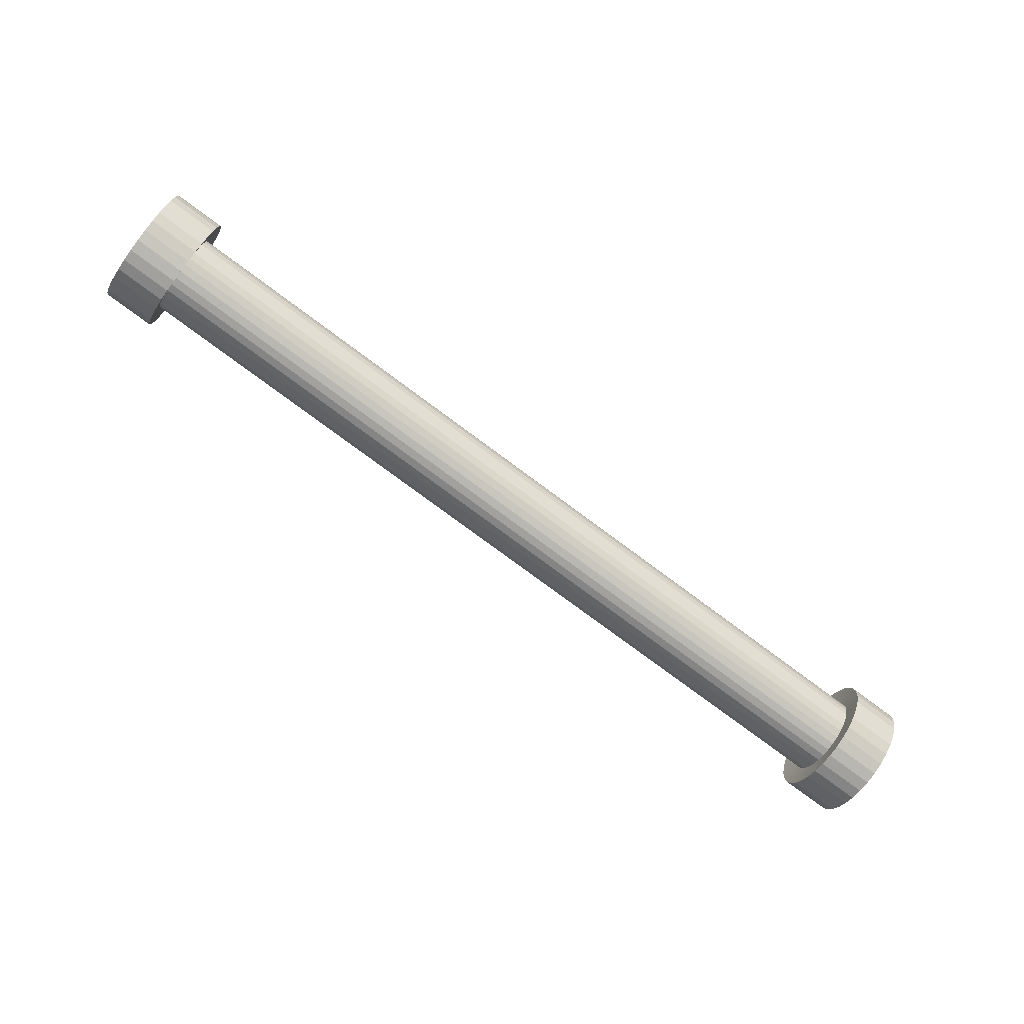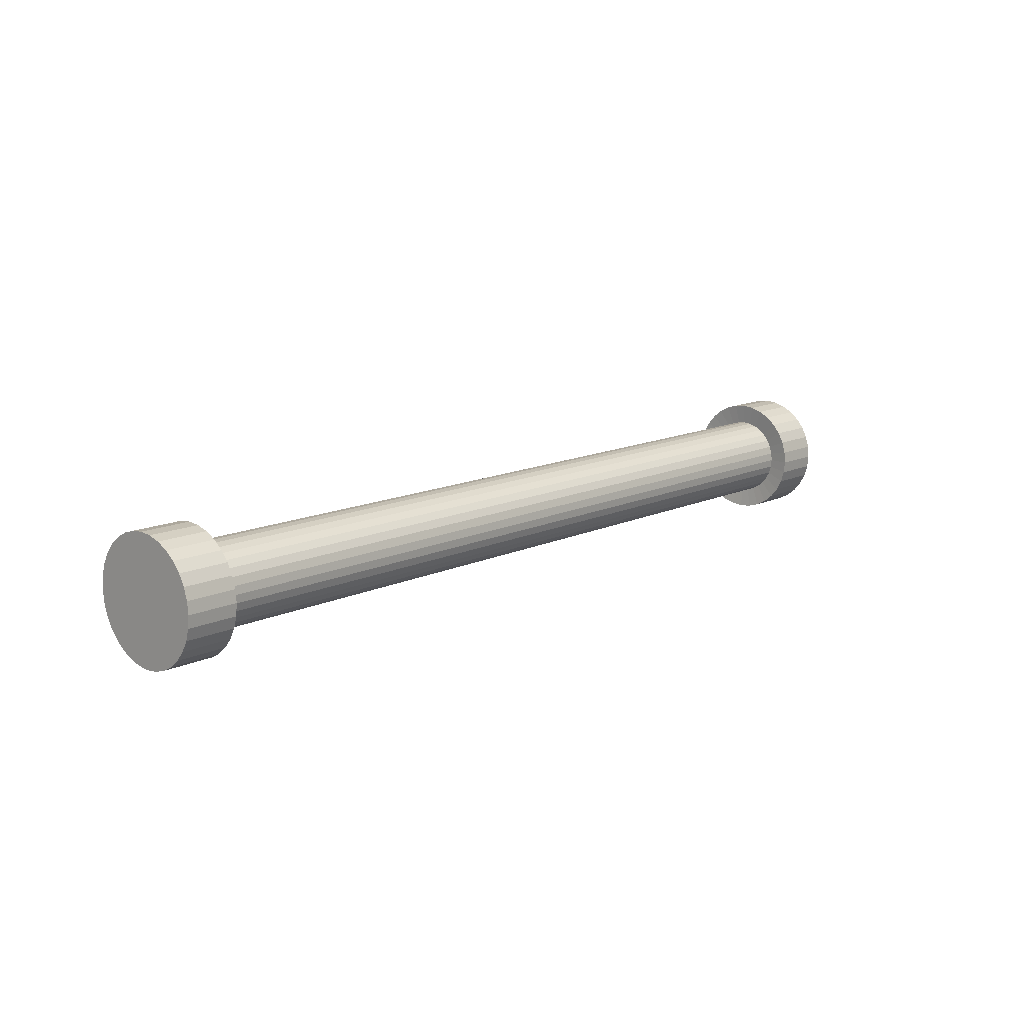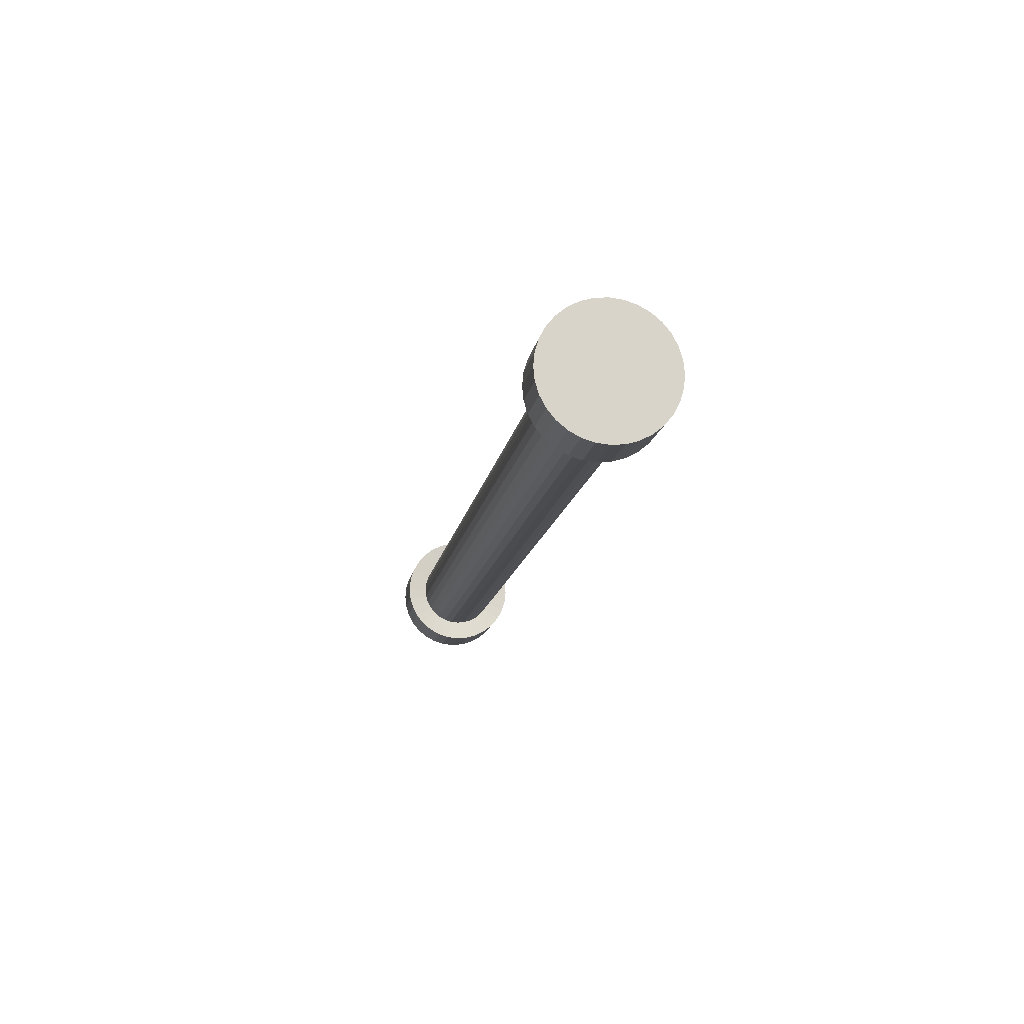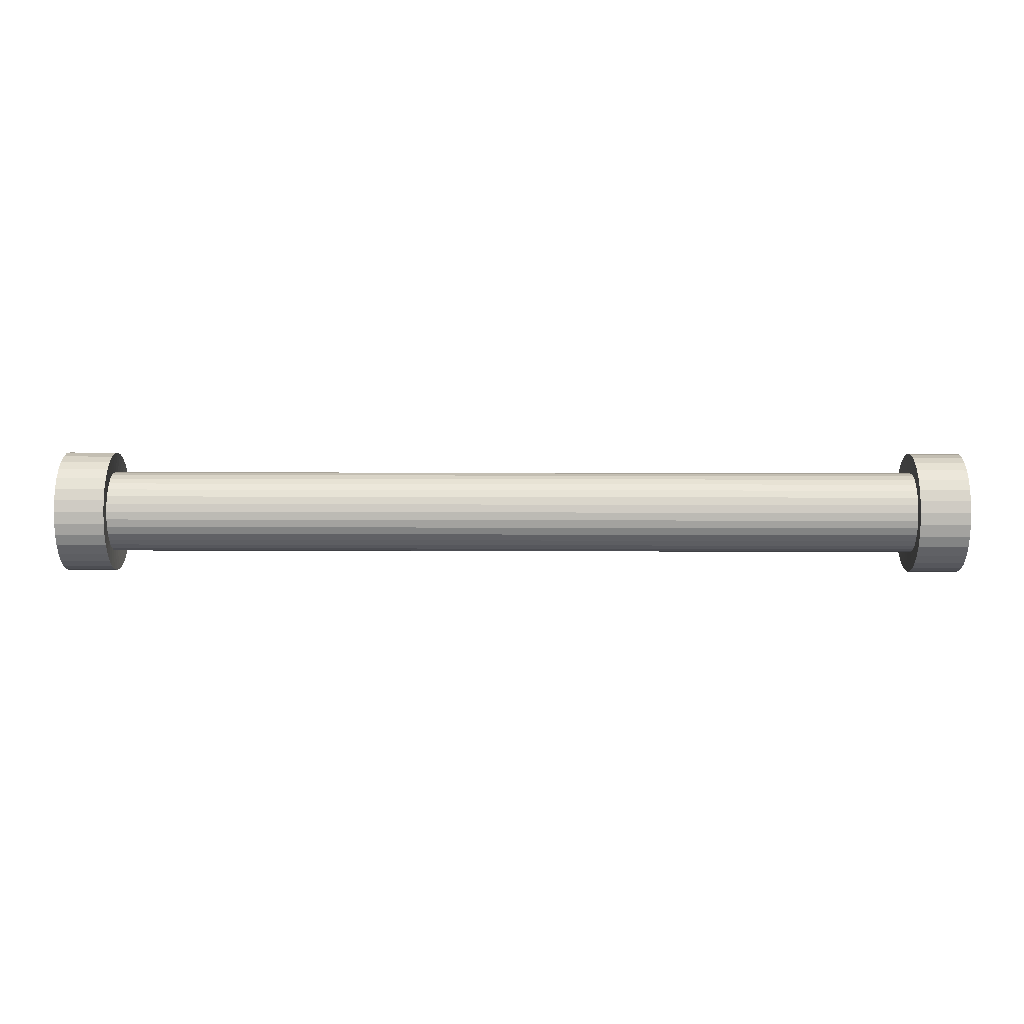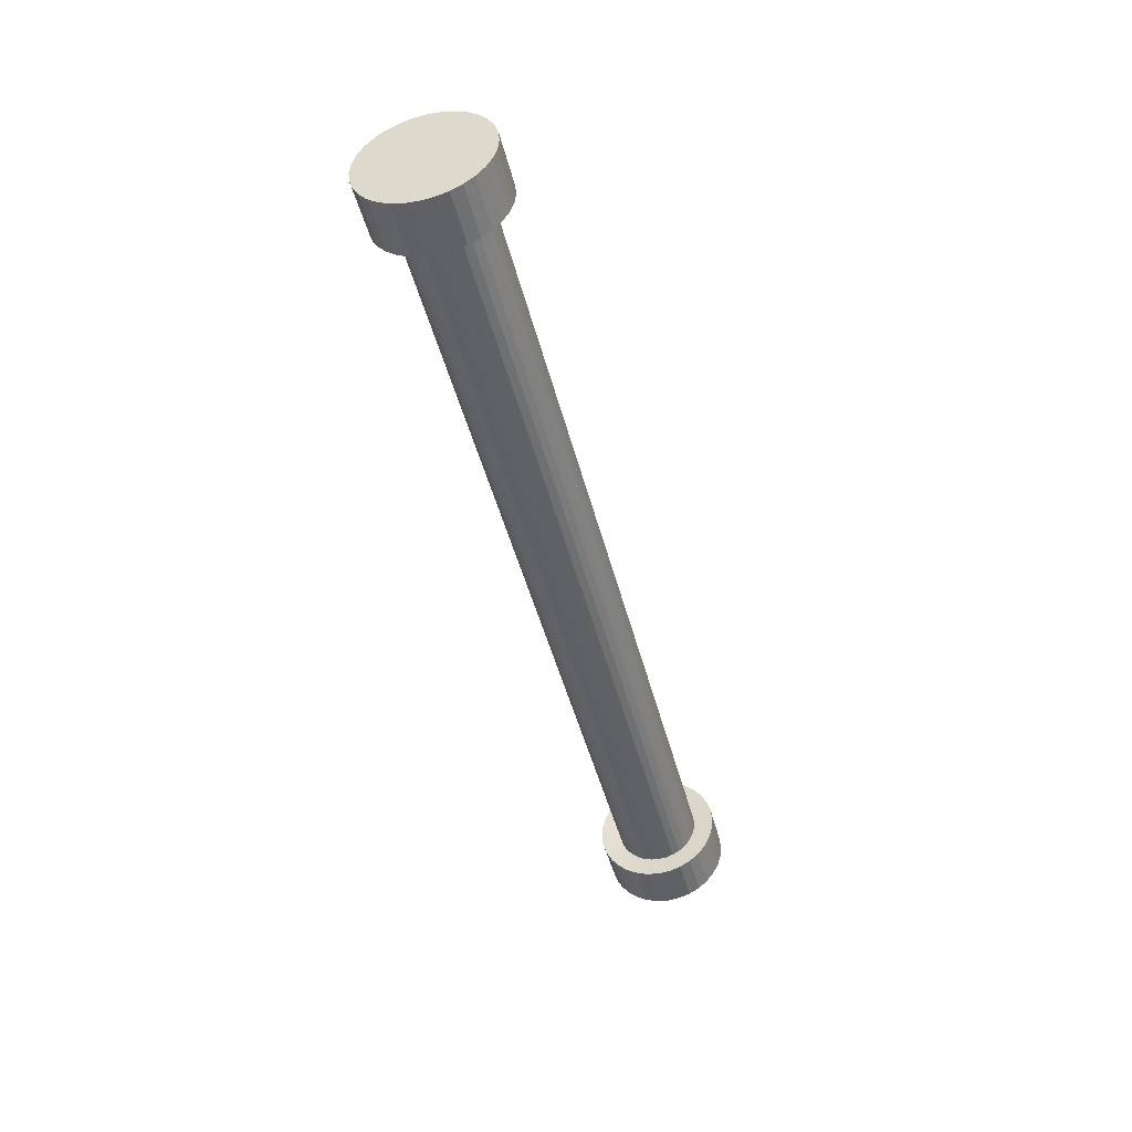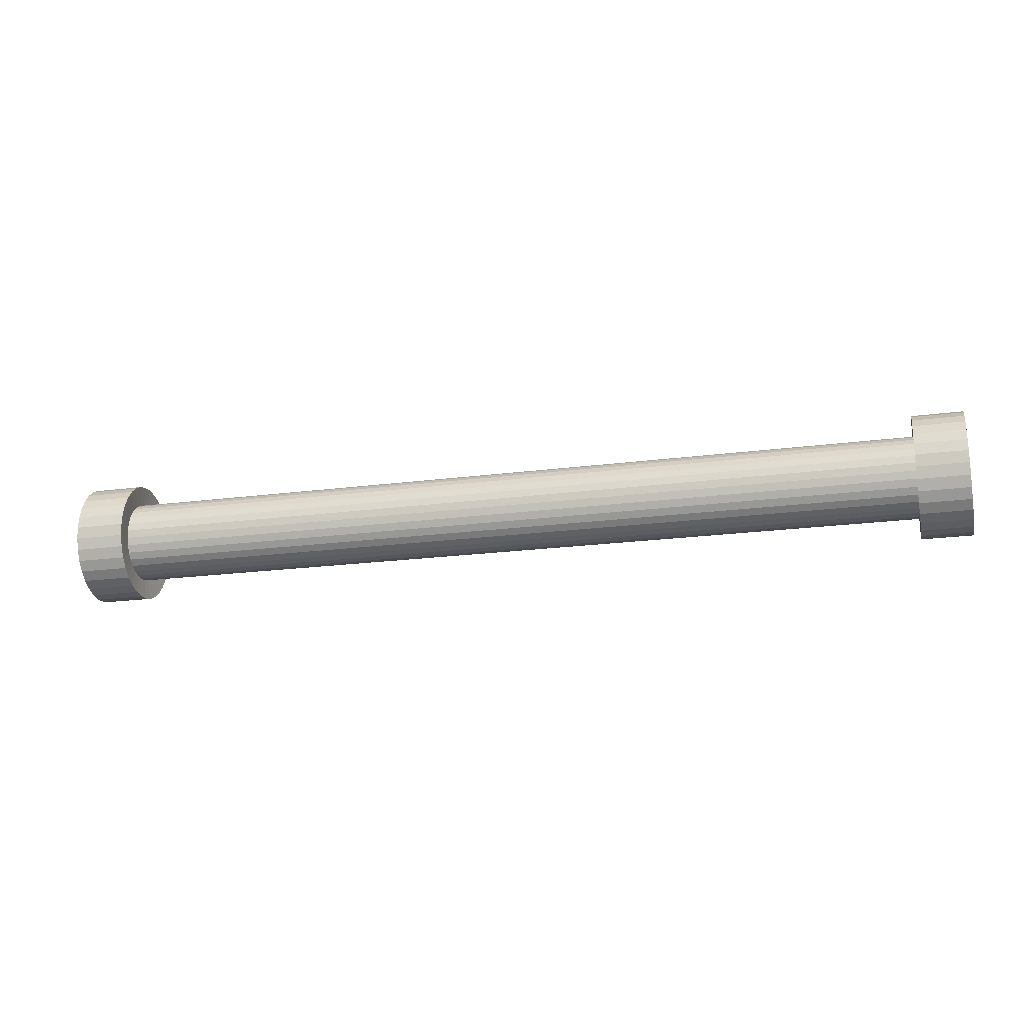
<metadata>
{"format":"obj","ext":"obj","renderer":"f3d","projection":"perspective","resolution":1024,"background":"white","views":[{"elev":-77.2,"azim":143.4,"up":"+Y"},{"elev":13.0,"azim":132.7,"up":"+Z"},{"elev":-14.2,"azim":80.4,"up":"+Y"},{"elev":11.8,"azim":0.5,"up":"+Z"},{"elev":-45.4,"azim":103.9,"up":"+Z"},{"elev":-20.8,"azim":-166.6,"up":"+Z"}]}
</metadata>
<code>
o Cylinder_Cylinder.001
v -0.000334 0.1229 -1.335
v -0.000334 0.1357 -1.334
v -0.000334 0.1833 -1.244
v -0.000334 0.08654 -1.215
v -0.000334 0.07662 -1.316
v -0.000334 0.1833 -1.294
v -0.000334 0.1357 -1.205
v -0.000334 0.05746 -1.269
v -0.000334 0.1479 -1.33
v -0.000334 0.1773 -1.233
v -0.000334 0.07662 -1.223
v -0.000334 0.08654 -1.324
v -0.000334 0.1871 -1.282
v -0.000334 0.1229 -1.204
v -0.000334 0.05871 -1.282
v -0.000334 0.1592 -1.324
v -0.000334 0.1692 -1.223
v -0.000334 0.06848 -1.233
v -0.000334 0.09785 -1.33
v -0.000334 0.1101 -1.334
v -0.000334 0.1883 -1.269
v -0.000334 0.1871 -1.257
v -0.000334 0.1101 -1.205
v -0.000334 0.09785 -1.209
v -0.000334 0.06244 -1.294
v -0.000334 0.06848 -1.306
v -0.000334 0.1692 -1.316
v -0.000334 0.1773 -1.306
v -0.000334 0.1592 -1.215
v -0.000334 0.1479 -1.209
v -0.000334 0.06244 -1.244
v -0.000334 0.05871 -1.257
v 0.6642 0.09785 -1.33
v 0.6642 0.1773 -1.233
v 0.6642 0.1101 -1.205
v 0.6642 0.1229 -1.204
v 0.6642 0.07662 -1.316
v 0.6642 0.1692 -1.316
v 0.6642 0.06848 -1.233
v 0.6642 0.1479 -1.33
v 0.6642 0.06244 -1.244
v 0.6642 0.1871 -1.282
v 0.6642 0.08654 -1.215
v 0.6642 0.1692 -1.223
v 0.6642 0.05746 -1.269
v 0.6642 0.1592 -1.215
v 0.6642 0.1883 -1.269
v 0.6642 0.07662 -1.223
v 0.6642 0.08654 -1.324
v 0.6642 0.1357 -1.334
v 0.6642 0.1833 -1.244
v 0.6642 0.06244 -1.294
v 0.6642 0.05871 -1.282
v 0.6642 0.1592 -1.324
v 0.6642 0.1833 -1.294
v 0.6642 0.1357 -1.205
v 0.6642 0.1229 -1.335
v 0.6642 0.1101 -1.334
v 0.6642 0.1871 -1.257
v 0.6642 0.09785 -1.209
v 0.6642 0.06848 -1.306
v 0.6642 0.1773 -1.306
v 0.6642 0.1479 -1.209
v 0.6642 0.05871 -1.257
v -0.6605 0.06244 -1.244
v -0.6605 0.1592 -1.215
v -0.6605 0.1692 -1.316
v -0.6605 0.06244 -1.294
v -0.6605 0.1101 -1.205
v -0.6605 0.1883 -1.269
v -0.6605 0.09785 -1.33
v -0.6605 0.06848 -1.233
v -0.6605 0.1692 -1.223
v -0.6605 0.1592 -1.324
v -0.6605 0.05871 -1.282
v -0.6605 0.1229 -1.204
v -0.6605 0.1871 -1.282
v -0.6605 0.08654 -1.324
v -0.6605 0.07662 -1.223
v -0.6605 0.1773 -1.233
v -0.6605 0.1479 -1.33
v -0.6605 0.05746 -1.269
v -0.6605 0.1357 -1.205
v -0.6605 0.1833 -1.294
v -0.6605 0.07662 -1.316
v -0.6605 0.08654 -1.215
v -0.6605 0.1833 -1.244
v -0.6605 0.1357 -1.334
v -0.6605 0.09785 -1.209
v -0.6605 0.1101 -1.334
v -0.6605 0.1479 -1.209
v -0.6605 0.06848 -1.306
v -0.6605 0.1871 -1.257
v -0.6605 0.05871 -1.257
v -0.6605 0.1773 -1.306
v -0.6605 0.1229 -1.335
v -0.6572 0.03221 -1.232
v -0.7375 0.03221 -1.232
v -0.6572 0.1774 -1.188
v -0.7375 0.1774 -1.188
v -0.6572 0.1923 -1.339
v -0.7375 0.1923 -1.339
v -0.6572 0.03221 -1.307
v -0.7375 0.03221 -1.307
v -0.6572 0.1037 -1.173
v -0.7375 0.1037 -1.173
v -0.6572 0.221 -1.269
v -0.7375 0.221 -1.269
v -0.6572 0.08533 -1.36
v -0.7375 0.08533 -1.36
v -0.6572 0.04128 -1.215
v -0.7375 0.04128 -1.215
v -0.6572 0.1923 -1.2
v -0.7375 0.1923 -1.2
v -0.6572 0.1774 -1.351
v -0.7375 0.1774 -1.351
v -0.6572 0.02663 -1.289
v -0.7375 0.02663 -1.289
v -0.6572 0.1229 -1.171
v -0.7375 0.1229 -1.171
v -0.6572 0.2191 -1.289
v -0.7375 0.2191 -1.289
v -0.6572 0.06836 -1.351
v -0.7375 0.06836 -1.351
v -0.6572 0.05349 -1.2
v -0.7375 0.05349 -1.2
v -0.6572 0.2045 -1.215
v -0.7375 0.2045 -1.215
v -0.6572 0.1604 -1.36
v -0.7375 0.1604 -1.36
v -0.6572 0.02474 -1.269
v -0.7375 0.02474 -1.269
v -0.6572 0.142 -1.173
v -0.7375 0.142 -1.173
v -0.6572 0.2136 -1.307
v -0.7375 0.2136 -1.307
v -0.6572 0.05349 -1.339
v -0.7375 0.05349 -1.339
v -0.6572 0.06836 -1.188
v -0.7375 0.06836 -1.188
v -0.6572 0.2136 -1.232
v -0.7375 0.2136 -1.232
v -0.6572 0.142 -1.366
v -0.7375 0.142 -1.366
v -0.7375 0.1229 -1.368
v -0.7375 0.1037 -1.366
v -0.7375 0.04128 -1.324
v -0.7375 0.02663 -1.25
v -0.7375 0.08533 -1.179
v -0.7375 0.1604 -1.179
v -0.7375 0.2191 -1.25
v -0.7375 0.2045 -1.324
v -0.6572 0.08533 -1.179
v -0.6572 0.1037 -1.366
v -0.6572 0.1604 -1.179
v -0.6572 0.04128 -1.324
v -0.6572 0.2191 -1.25
v -0.6572 0.02663 -1.25
v -0.6572 0.2045 -1.324
v -0.6572 0.1229 -1.368
v 0.7416 0.1037 -1.366
v 0.7416 0.1229 -1.368
v 0.7416 0.08533 -1.36
v 0.7416 0.06836 -1.351
v 0.7416 0.05349 -1.339
v 0.7416 0.04128 -1.324
v 0.7416 0.03221 -1.307
v 0.7416 0.02663 -1.289
v 0.7416 0.02474 -1.269
v 0.7416 0.02663 -1.25
v 0.7416 0.03221 -1.232
v 0.7416 0.04128 -1.215
v 0.7416 0.05349 -1.2
v 0.7416 0.06836 -1.188
v 0.7416 0.08533 -1.179
v 0.7416 0.1037 -1.173
v 0.7416 0.1229 -1.171
v 0.7416 0.142 -1.173
v 0.7416 0.1604 -1.179
v 0.7416 0.1774 -1.188
v 0.7416 0.1923 -1.2
v 0.7416 0.2045 -1.215
v 0.7416 0.2136 -1.232
v 0.7416 0.2191 -1.25
v 0.7416 0.221 -1.269
v 0.7416 0.2191 -1.289
v 0.7416 0.2136 -1.307
v 0.7416 0.2045 -1.324
v 0.7416 0.1923 -1.339
v 0.7416 0.1774 -1.351
v 0.7416 0.1604 -1.36
v 0.7416 0.142 -1.366
v 0.6608 0.02663 -1.25
v 0.6608 0.08533 -1.36
v 0.6608 0.1604 -1.179
v 0.6608 0.2045 -1.215
v 0.6608 0.2045 -1.324
v 0.6608 0.1037 -1.173
v 0.6608 0.04128 -1.324
v 0.6608 0.1229 -1.171
v 0.6608 0.08533 -1.179
v 0.6608 0.05349 -1.339
v 0.6608 0.2191 -1.25
v 0.6608 0.1923 -1.339
v 0.6608 0.1037 -1.366
v 0.6608 0.04128 -1.215
v 0.6608 0.1604 -1.36
v 0.6608 0.03221 -1.232
v 0.6608 0.2191 -1.289
v 0.6608 0.06836 -1.188
v 0.6608 0.1923 -1.2
v 0.6608 0.02474 -1.269
v 0.6608 0.1774 -1.188
v 0.6608 0.221 -1.269
v 0.6608 0.05349 -1.2
v 0.6608 0.06836 -1.351
v 0.6608 0.142 -1.366
v 0.6608 0.2136 -1.232
v 0.6608 0.03221 -1.307
v 0.6608 0.02663 -1.289
v 0.6608 0.1774 -1.351
v 0.6608 0.2136 -1.307
v 0.6608 0.142 -1.173
v 0.6608 0.1229 -1.368
f 96 1 20 90
f 68 25 15 75
f 69 23 14 76
f 70 21 13 77
f 71 19 12 78
f 72 18 11 79
f 73 17 10 80
f 74 16 9 81
f 75 15 8 82
f 76 14 7 83
f 77 13 6 84
f 78 12 5 85
f 79 11 4 86
f 80 10 3 87
f 81 9 2 88
f 82 8 32 94
f 83 7 30 91
f 84 6 28 95
f 85 5 26 92
f 86 4 24 89
f 87 3 22 93
f 88 2 1 96
f 94 32 31 65
f 91 30 29 66
f 95 28 27 67
f 92 26 25 68
f 89 24 23 69
f 93 22 21 70
f 90 20 19 71
f 65 31 18 72
f 66 29 17 73
f 48 39 206 215
f 60 43 210 201
f 27 38 54 16
f 34 44 211 196
f 59 51 218 203
f 40 54 221 207
f 57 50 217 224
f 45 53 220 212
f 41 64 193 208
f 56 36 200 223
f 46 63 195 213
f 55 42 209 222
f 38 62 197 204
f 37 49 216 202
f 52 61 199 219
f 43 48 215 210
f 35 60 201 198
f 51 34 196 218
f 58 57 224 205
f 47 59 203 214
f 50 40 207 217
f 53 52 219 220
f 33 58 205 194
f 64 45 212 193
f 36 35 198 200
f 39 41 208 206
f 63 56 223 195
f 42 47 214 209
f 44 46 213 211
f 62 55 222 197
f 67 27 16 74
f 49 33 194 216
f 54 38 204 221
f 61 37 202 199
f 78 85 137 123
f 92 68 103 156
f 79 86 139 125
f 89 69 105 153
f 80 87 141 127
f 96 90 154 160
f 93 70 107 157
f 81 88 143 129
f 68 75 117 103
f 90 71 109 154
f 82 94 158 131
f 69 76 119 105
f 65 72 111 97
f 83 91 155 133
f 70 77 121 107
f 66 73 113 99
f 84 95 159 135
f 71 78 123 109
f 67 74 115 101
f 85 92 156 137
f 72 79 125 111
f 86 89 153 139
f 73 80 127 113
f 87 93 157 141
f 74 81 129 115
f 88 96 160 143
f 75 82 131 117
f 94 65 97 158
f 76 83 133 119
f 91 66 99 155
f 77 84 135 121
f 95 67 101 159
f 145 146 110 124 138 147 104 118 132 148 98 112 126 140 149 106 120 134 150 100 114 128 142 151 108 122 136 152 102 116 130 144
f 102 101 115 116
f 100 99 113 114
f 98 97 111 112
f 146 154 109 110
f 151 157 107 108
f 149 153 105 106
f 147 156 103 104
f 152 159 101 102
f 150 155 99 100
f 148 158 97 98
f 144 143 160 145
f 142 141 157 151
f 140 139 153 149
f 138 137 156 147
f 136 135 159 152
f 134 133 155 150
f 132 131 158 148
f 130 129 143 144
f 128 127 141 142
f 126 125 139 140
f 124 123 137 138
f 122 121 135 136
f 120 119 133 134
f 118 117 131 132
f 116 115 129 130
f 114 113 127 128
f 112 111 125 126
f 110 109 123 124
f 108 107 121 122
f 106 105 119 120
f 104 103 117 118
f 145 160 154 146
f 29 46 44 17
f 31 41 39 18
f 20 58 33 19
f 22 59 47 21
f 24 60 35 23
f 26 61 52 25
f 28 62 38 27
f 30 63 46 29
f 32 64 41 31
f 2 50 57 1
f 3 51 59 22
f 4 43 60 24
f 5 37 61 26
f 6 55 62 28
f 7 56 63 30
f 8 45 64 32
f 9 40 50 2
f 10 34 51 3
f 11 48 43 4
f 12 49 37 5
f 13 42 55 6
f 14 36 56 7
f 15 53 45 8
f 16 54 40 9
f 17 44 34 10
f 18 39 48 11
f 19 33 49 12
f 21 47 42 13
f 23 35 36 14
f 25 52 53 15
f 1 57 58 20
f 224 162 161 205
f 219 167 168 220
f 161 162 192 191 190 189 188 187 186 185 184 183 182 181 180 179 178 177 176 175 174 173 172 171 170 169 168 167 166 165 164 163
f 198 176 177 200
f 214 185 186 209
f 194 163 164 216
f 206 172 173 215
f 211 181 182 196
f 221 190 191 207
f 220 168 169 212
f 200 177 178 223
f 209 186 187 222
f 216 164 165 202
f 215 173 174 210
f 196 182 183 218
f 207 191 192 217
f 212 169 170 193
f 223 178 179 195
f 222 187 188 197
f 202 165 166 199
f 210 174 175 201
f 218 183 184 203
f 217 192 162 224
f 193 170 171 208
f 195 179 180 213
f 197 188 189 204
f 199 166 167 219
f 201 175 176 198
f 203 184 185 214
f 205 161 163 194
f 208 171 172 206
f 213 180 181 211
f 204 189 190 221

</code>
